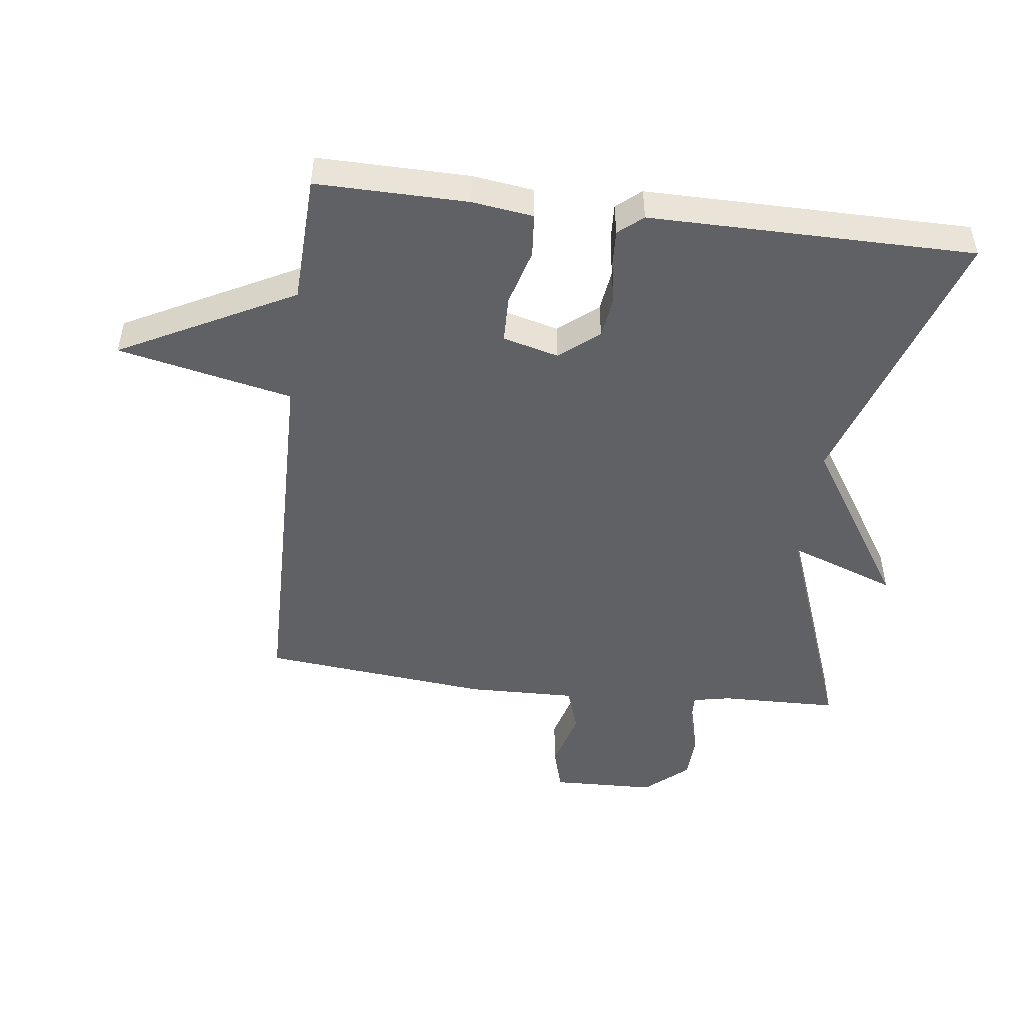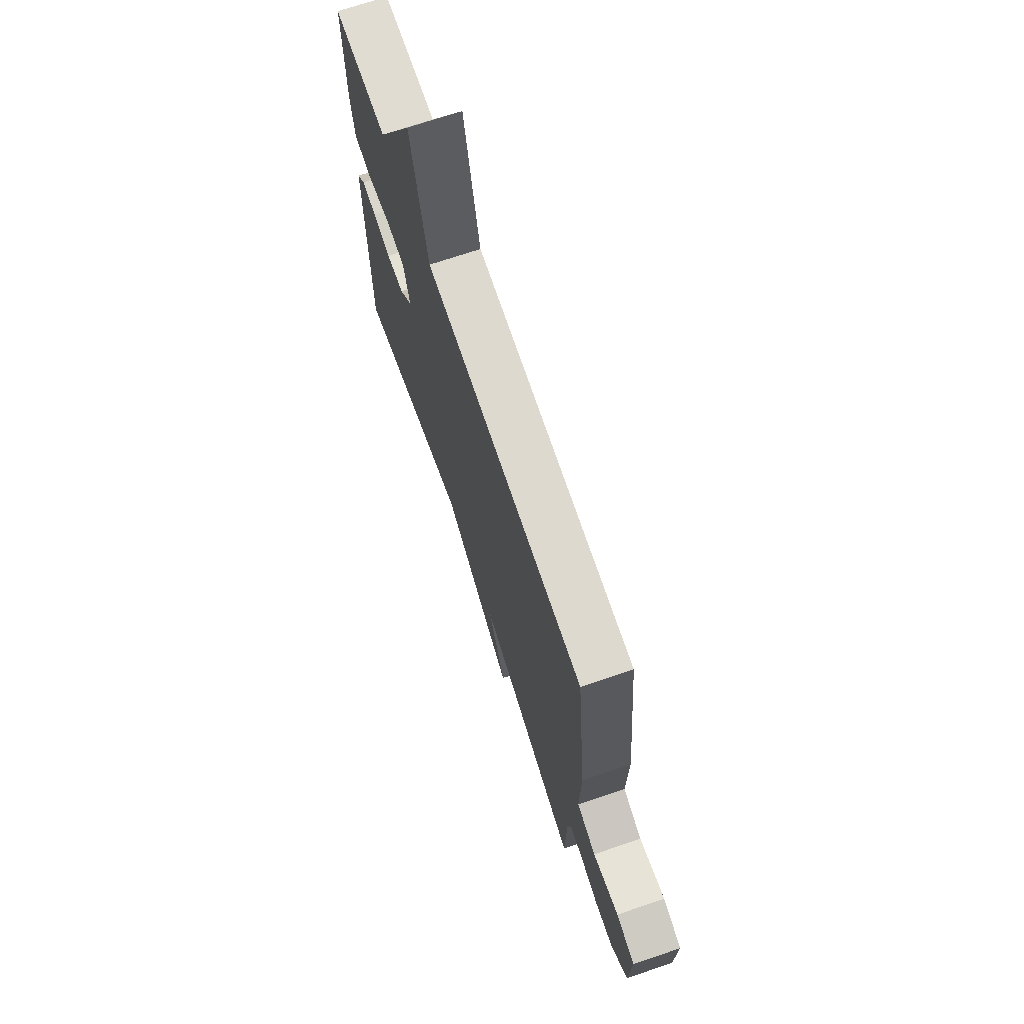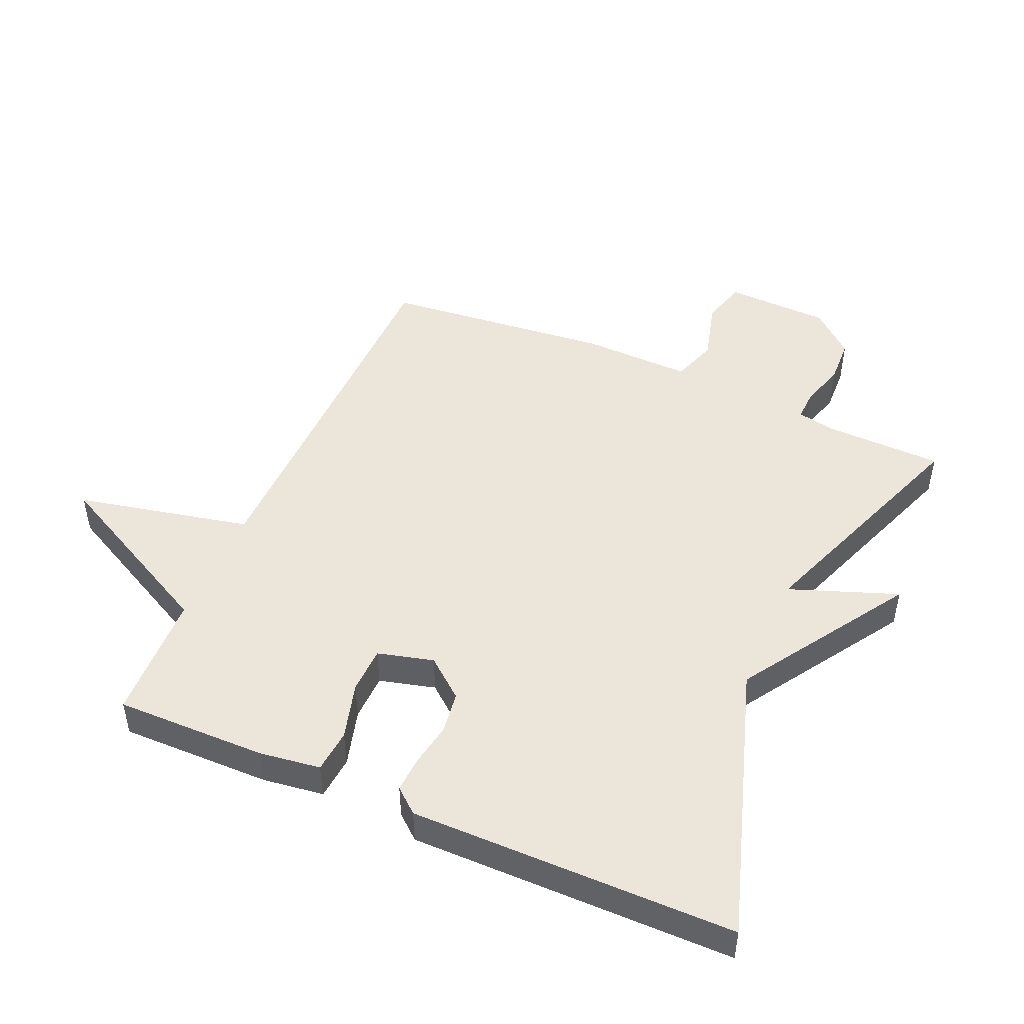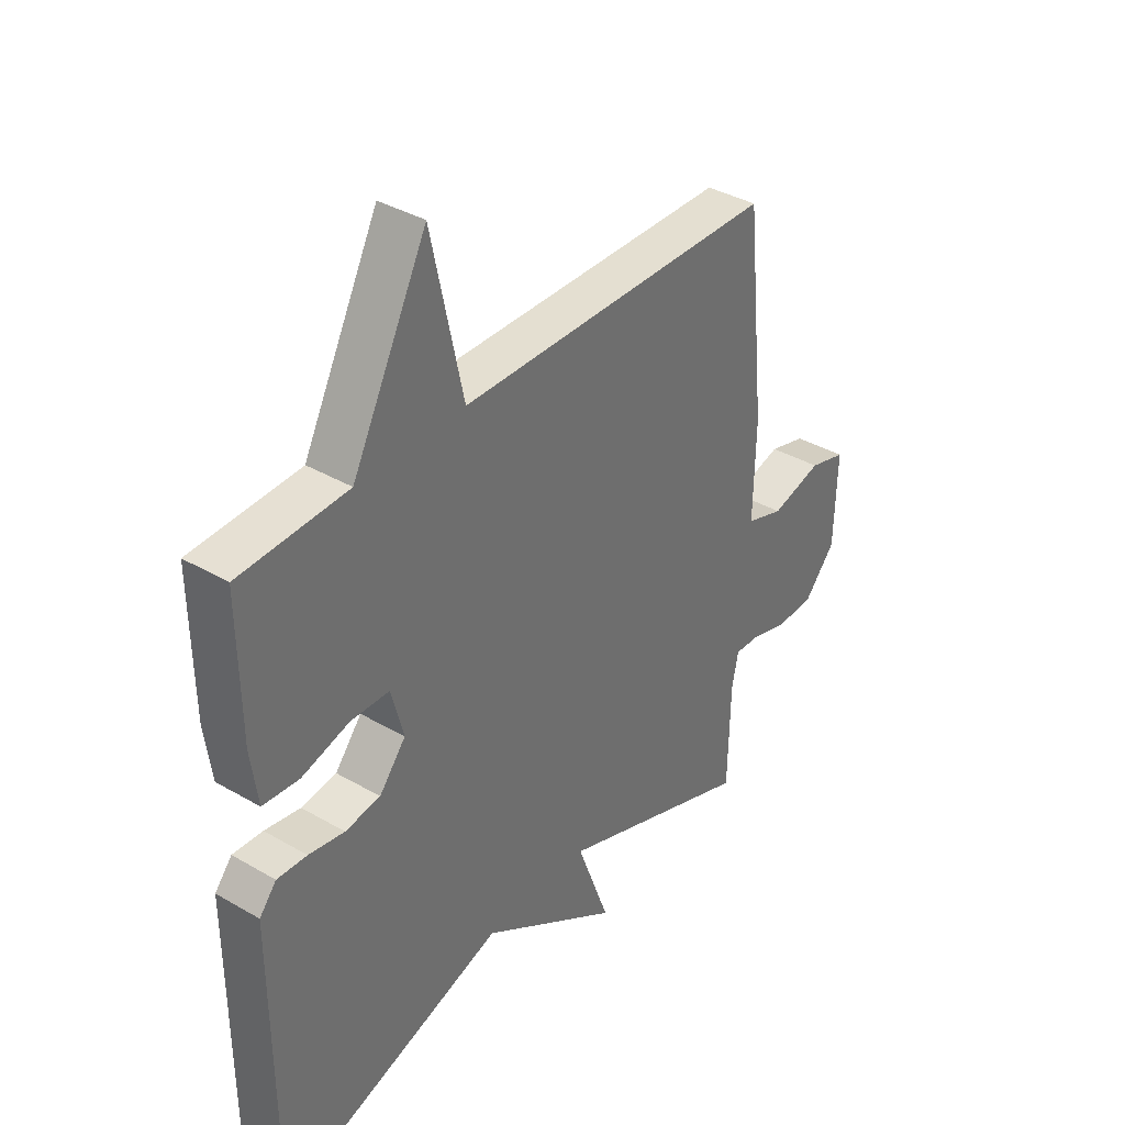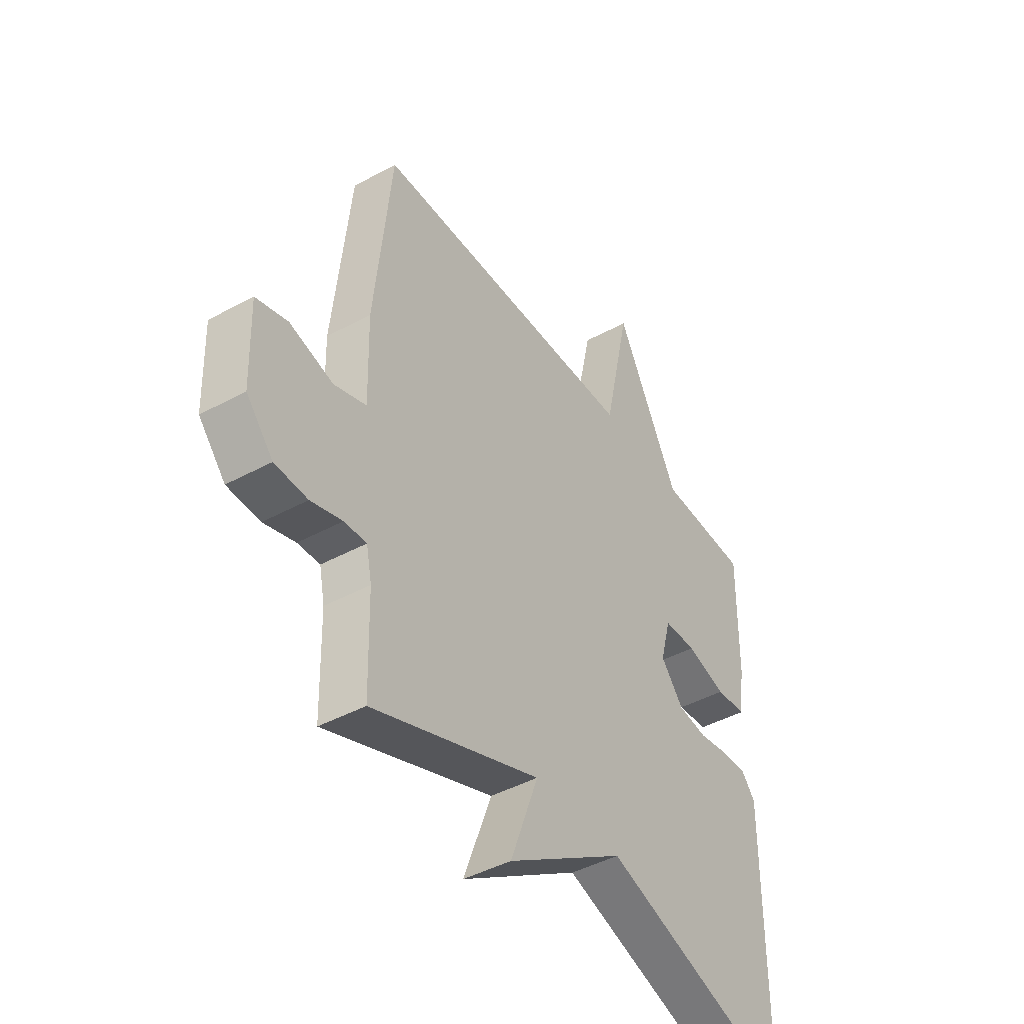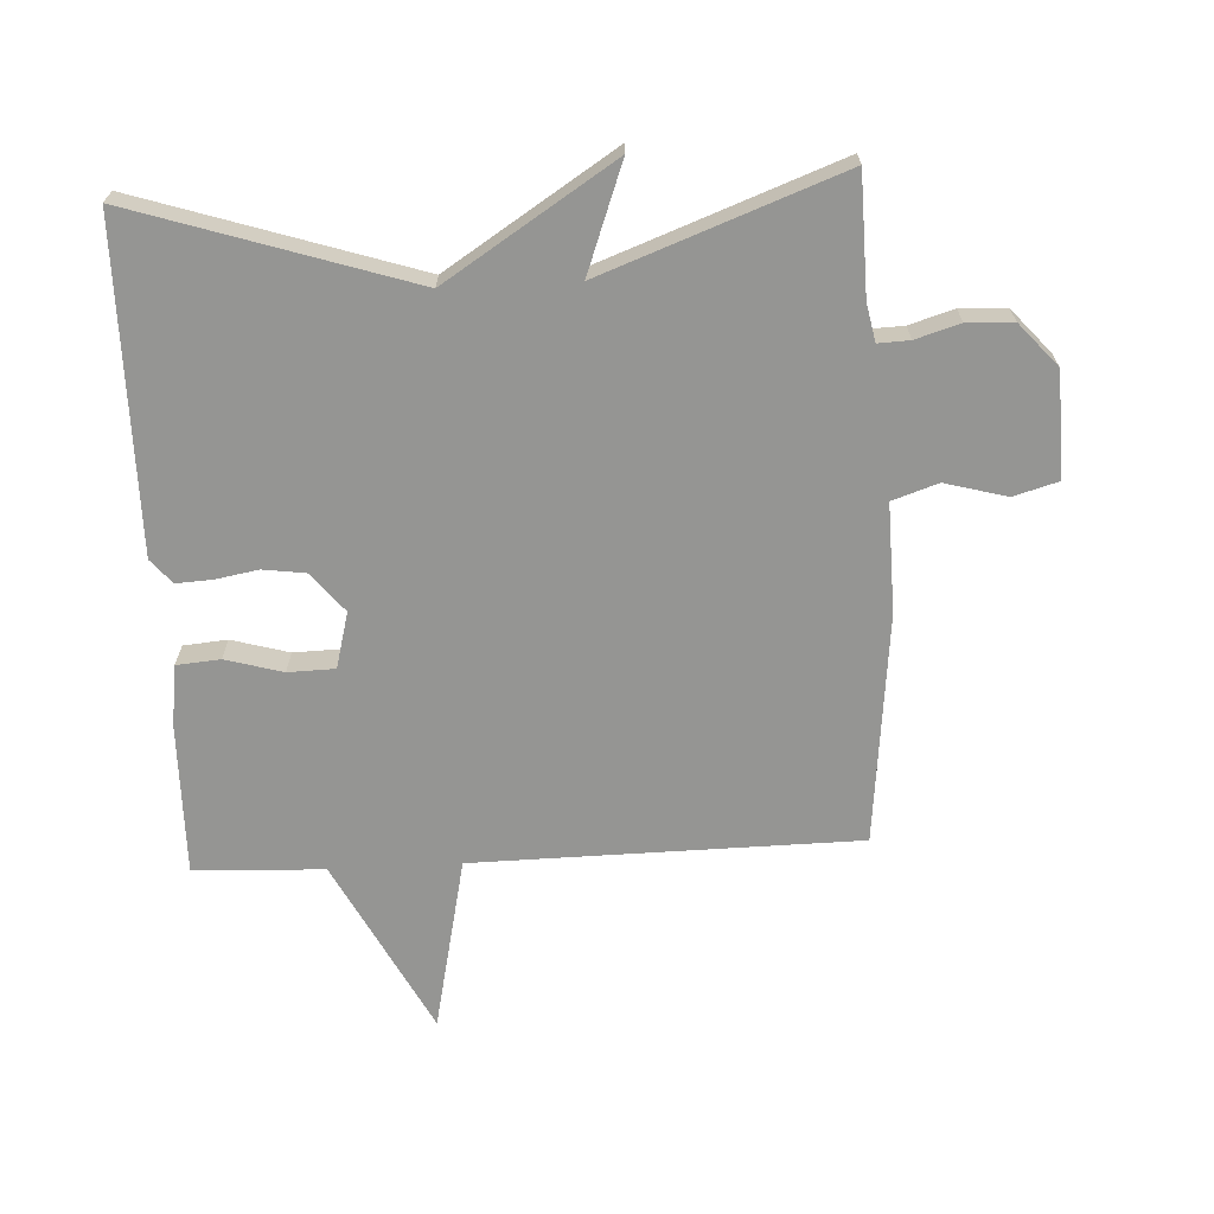
<metadata>
{"format":"obj","ext":"obj","renderer":"f3d","projection":"perspective","resolution":1024,"background":"white","views":[{"elev":-48.1,"azim":82.9,"up":"+Y"},{"elev":70.9,"azim":-108.7,"up":"+Z"},{"elev":47.8,"azim":113.6,"up":"+Y"},{"elev":37.2,"azim":126.8,"up":"+Z"},{"elev":-43.9,"azim":-57.4,"up":"+Z"},{"elev":-67.3,"azim":-177.1,"up":"+Y"}]}
</metadata>
<code>
v -0.5 0.07 -0.5
v -0.504 0.07 -0.315
v -0.516 0.07 -0.256
v -0.565 0.07 -0.258
v -0.634 0.07 -0.279
v -0.706 0.07 -0.276
v -0.765 0.07 -0.209
v -0.77 0.07 -0.046
v -0.7 0.07 -0.026
v -0.604 0.07 -0.052
v -0.533 0.07 -0.028
v -0.537 0.07 0.142
v -0.5 0.07 0.5
v 0.098 0.07 0.508
v 0.157 0.07 0.78
v 0.298 0.07 0.508
v 0.5 0.07 0.5
v 0.497 0.07 0.264
v 0.484 0.07 0.169
v 0.416 0.07 0.163
v 0.327 0.07 0.188
v 0.254 0.07 0.186
v 0.231 0.07 0.099
v 0.281 0.07 0.038
v 0.347 0.07 0.029
v 0.414 0.07 0.041
v 0.47 0.07 0.044
v 0.502 0.07 0.006
v 0.5 0.07 -0.5
v 0.071 0.07 -0.362
v -0.191 0.07 -0.53
v -0.129 0.07 -0.362
v -0.5 0 -0.5
v -0.504 0 -0.315
v -0.516 0 -0.256
v -0.565 0 -0.258
v -0.634 0 -0.279
v -0.706 0 -0.276
v -0.765 0 -0.209
v -0.77 0 -0.046
v -0.7 0 -0.026
v -0.604 0 -0.052
v -0.533 0 -0.028
v -0.537 0 0.142
v -0.5 0 0.5
v 0.098 0 0.508
v 0.157 0 0.78
v 0.298 0 0.508
v 0.5 0 0.5
v 0.497 0 0.264
v 0.484 0 0.169
v 0.416 0 0.163
v 0.327 0 0.188
v 0.254 0 0.186
v 0.231 0 0.099
v 0.281 0 0.038
v 0.347 0 0.029
v 0.414 0 0.041
v 0.47 0 0.044
v 0.502 0 0.006
v 0.5 0 -0.5
v 0.071 0 -0.362
v -0.191 0 -0.53
v -0.129 0 -0.362
f 30 31 32
f 28 29 30
f 27 28 30
f 26 27 30
f 25 26 30
f 24 25 30 32
f 32 1 2
f 24 32 2
f 23 24 2
f 19 20 21
f 18 19 21
f 17 18 21
f 16 17 21
f 16 21 22
f 15 16 22
f 14 15 22
f 23 2 3
f 22 23 3
f 14 22 3
f 13 14 3
f 12 13 3
f 11 12 3
f 8 9 10
f 7 8 10
f 6 7 10
f 5 6 10
f 4 5 10
f 3 4 10 11
f 64 63 62
f 62 61 60
f 62 60 59
f 62 59 58
f 62 58 57
f 64 62 57 56
f 34 33 64
f 34 64 56
f 34 56 55
f 53 52 51
f 53 51 50
f 53 50 49
f 53 49 48
f 54 53 48
f 54 48 47
f 54 47 46
f 35 34 55
f 35 55 54
f 35 54 46
f 35 46 45
f 35 45 44
f 35 44 43
f 42 41 40
f 42 40 39
f 42 39 38
f 42 38 37
f 42 37 36
f 43 42 36 35
f 1 33 34 2
f 2 34 35 3
f 3 35 36 4
f 4 36 37 5
f 5 37 38 6
f 6 38 39 7
f 7 39 40 8
f 8 40 41 9
f 9 41 42 10
f 10 42 43 11
f 11 43 44 12
f 12 44 45 13
f 13 45 46 14
f 14 46 47 15
f 15 47 48 16
f 16 48 49 17
f 17 49 50 18
f 18 50 51 19
f 19 51 52 20
f 20 52 53 21
f 21 53 54 22
f 22 54 55 23
f 23 55 56 24
f 24 56 57 25
f 25 57 58 26
f 26 58 59 27
f 27 59 60 28
f 28 60 61 29
f 29 61 62 30
f 30 62 63 31
f 31 63 64 32
f 32 64 33 1

</code>
